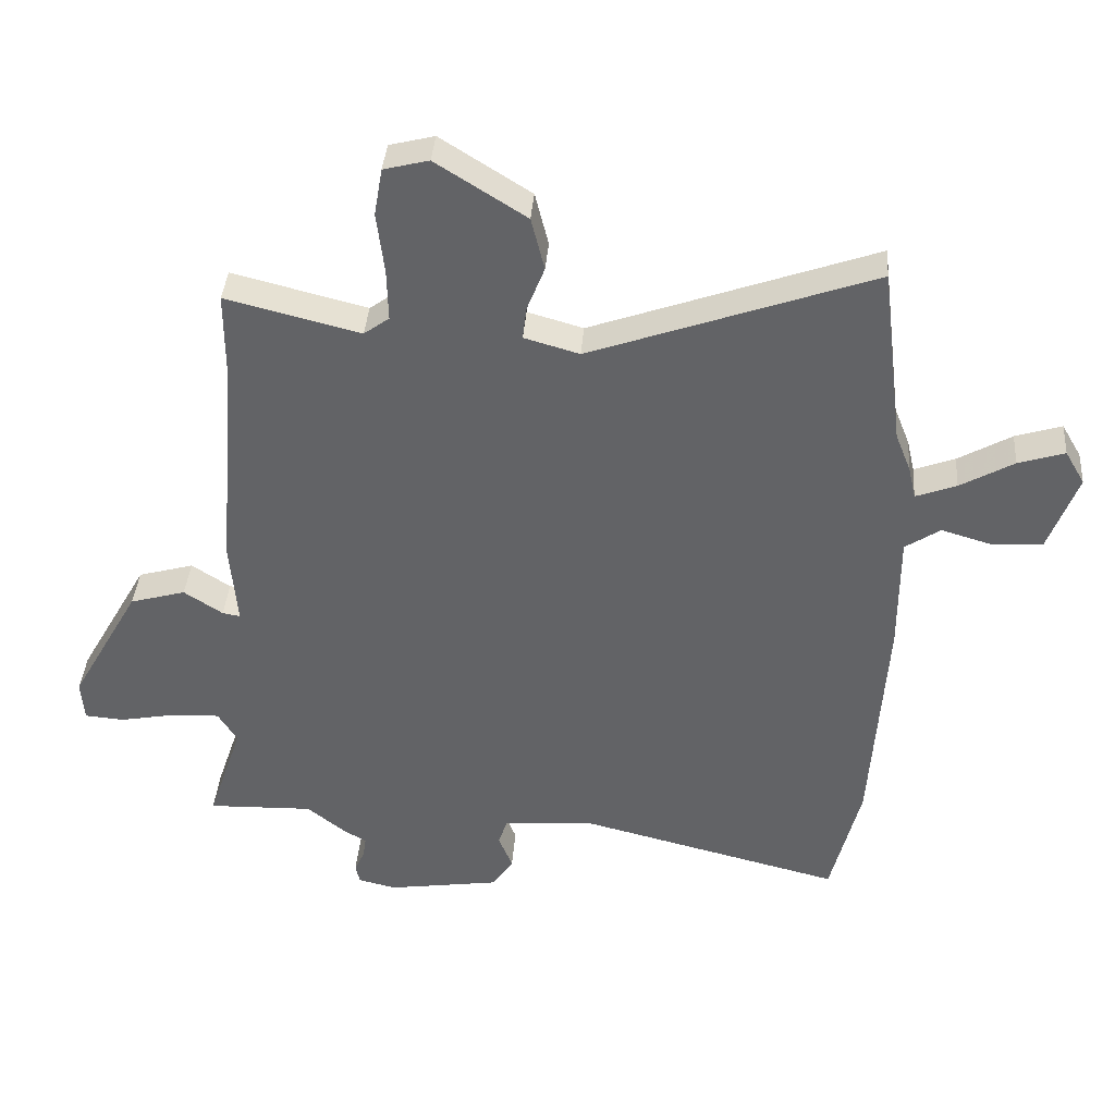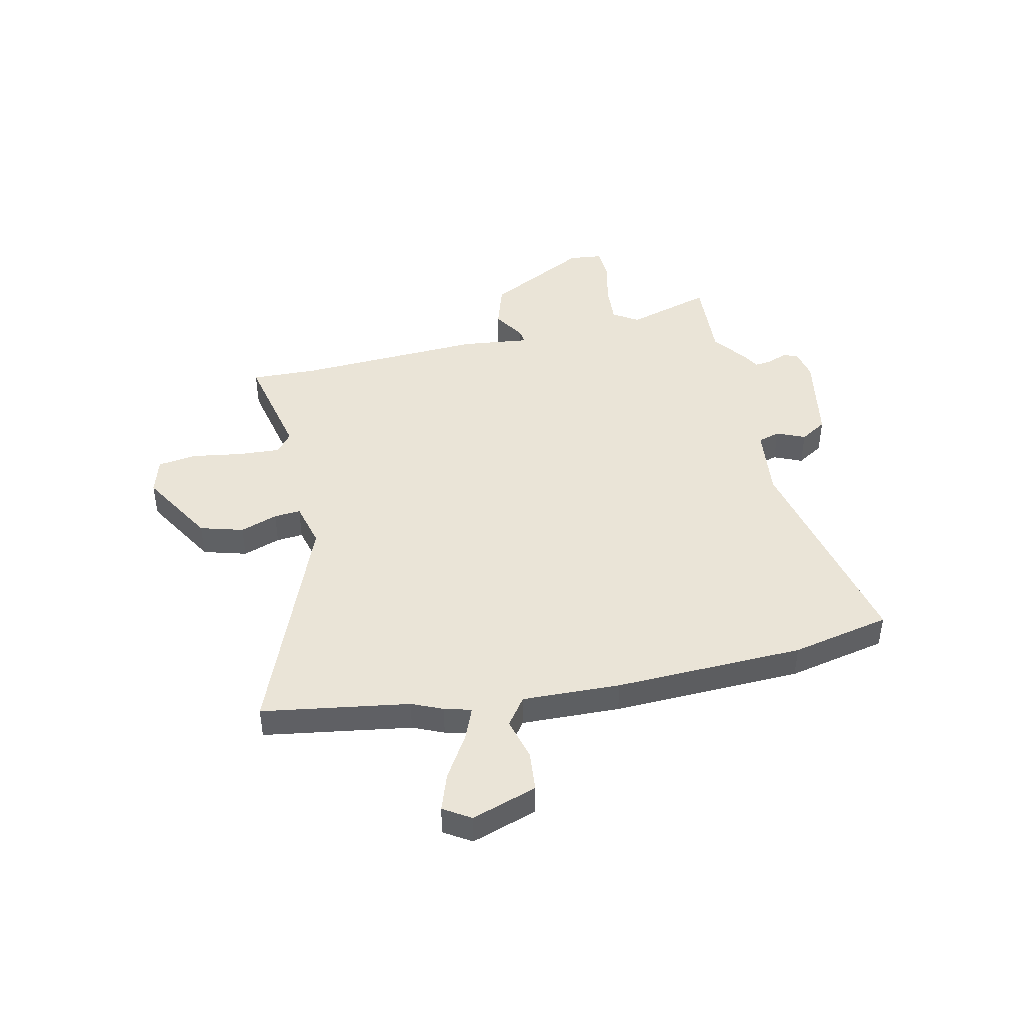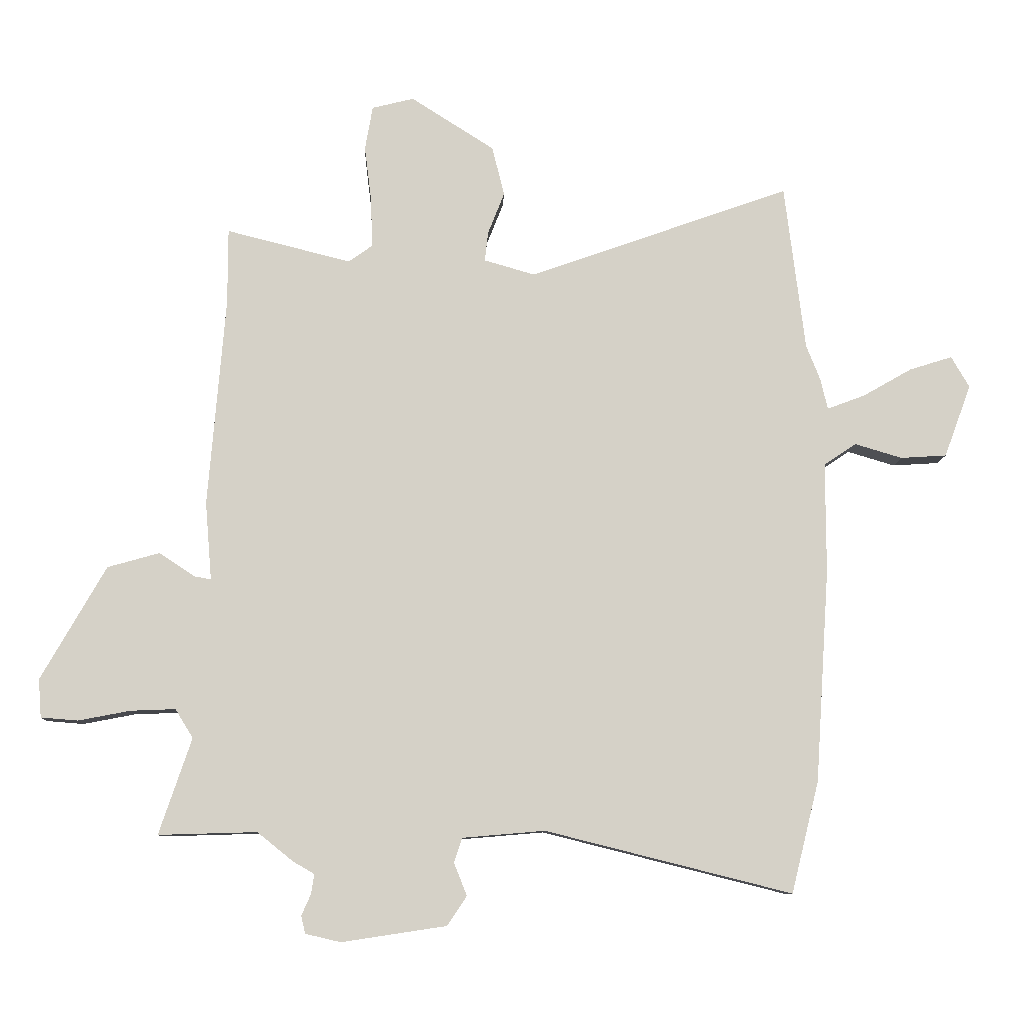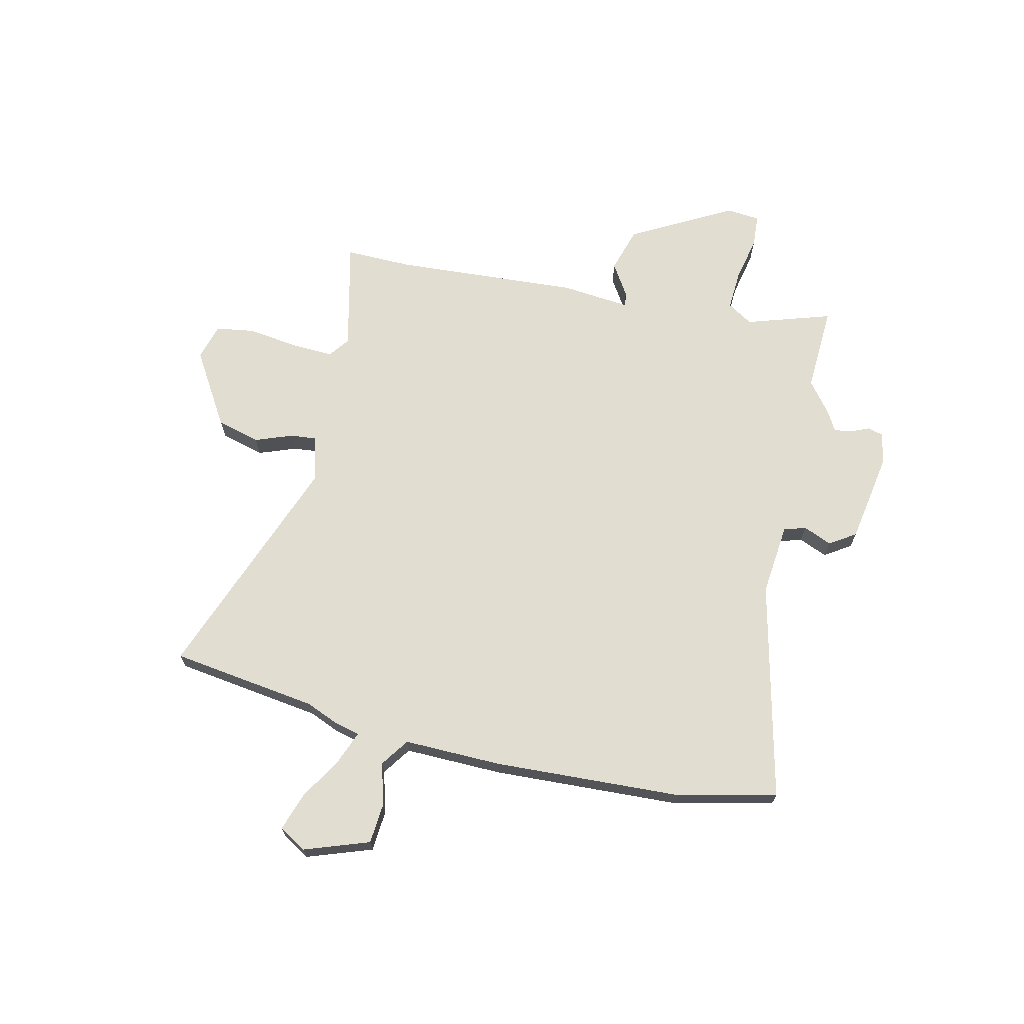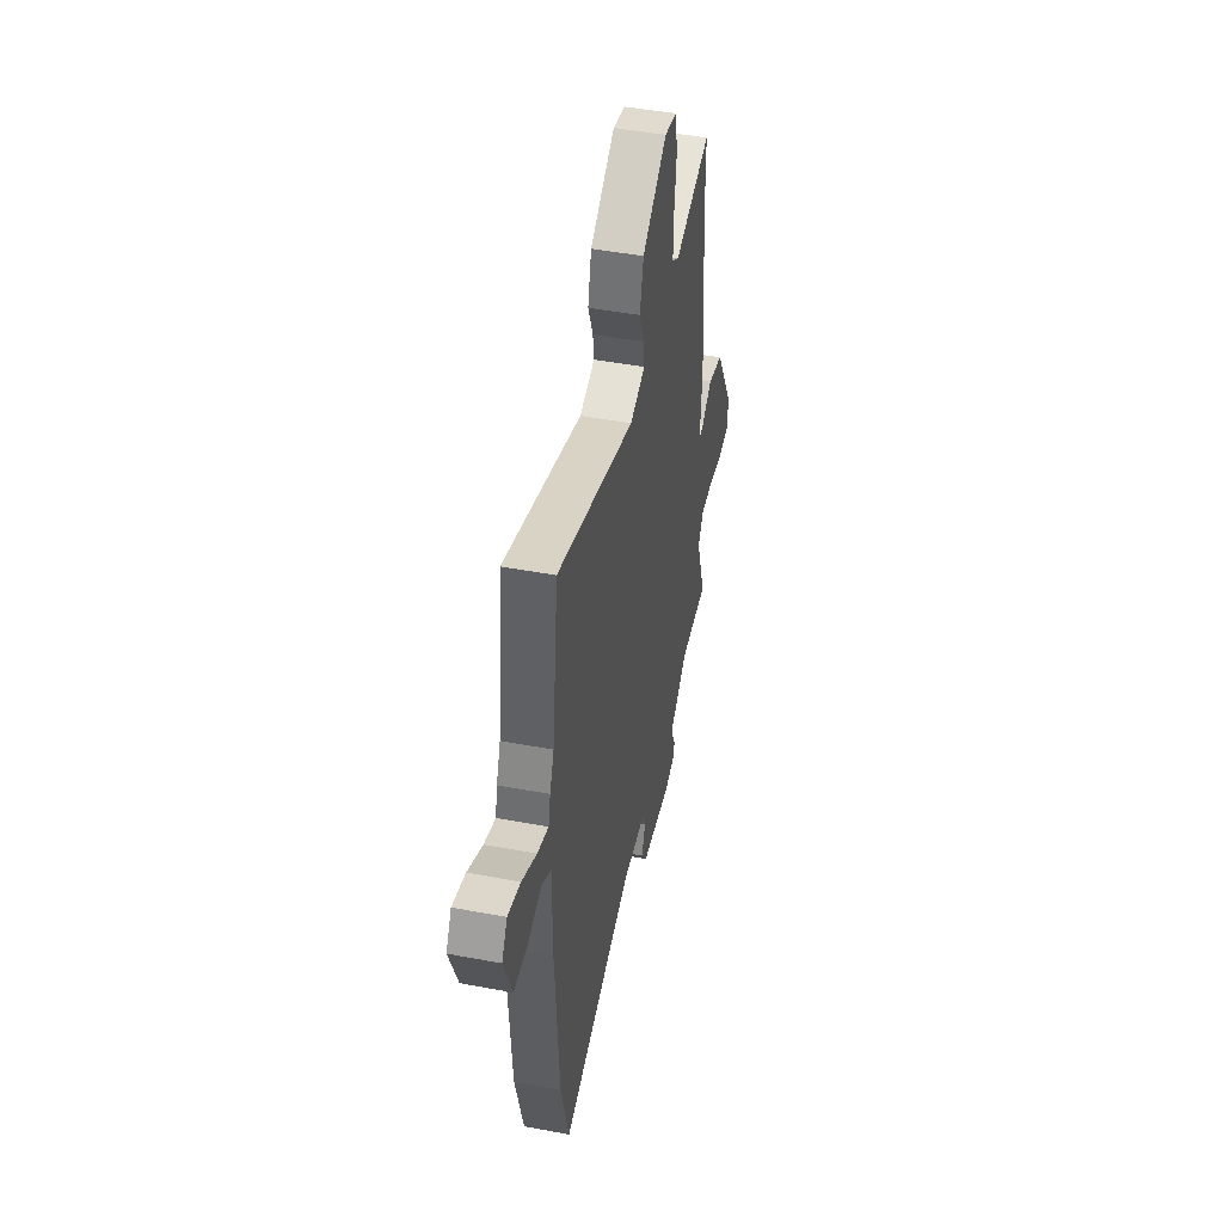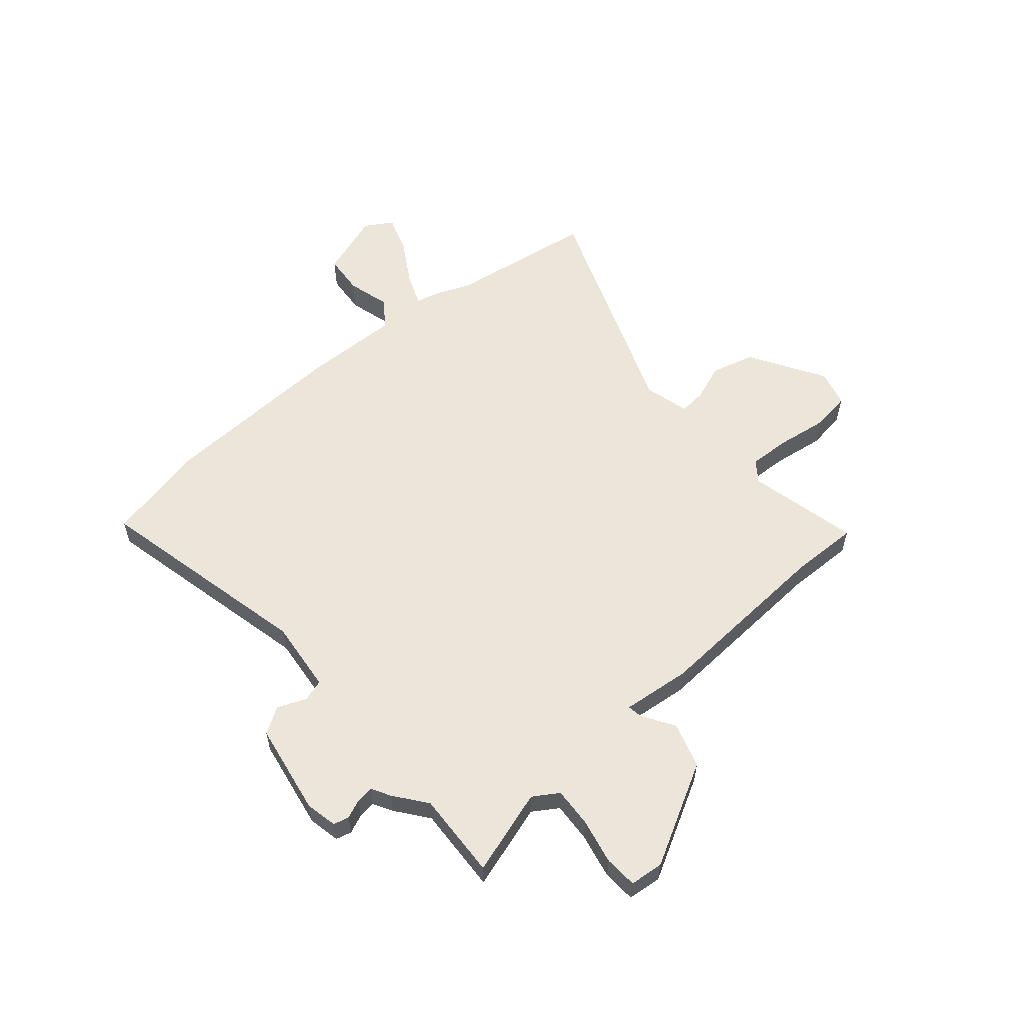
<metadata>
{"format":"obj","ext":"obj","renderer":"f3d","projection":"perspective","resolution":1024,"background":"white","views":[{"elev":38.6,"azim":4.4,"up":"+Z"},{"elev":43.9,"azim":79.3,"up":"+Y"},{"elev":-9.8,"azim":-2.4,"up":"+Z"},{"elev":68.5,"azim":103.9,"up":"+Y"},{"elev":47.0,"azim":102.0,"up":"+Z"},{"elev":57.2,"azim":-129.4,"up":"+Y"}]}
</metadata>
<code>
v -0.5 0.07 0.422
v -0.5 0.07 0.551
v -0.288 0.07 0.498
v -0.248 0.07 0.527
v -0.25 0.07 0.608
v -0.262 0.07 0.706
v -0.249 0.07 0.781
v -0.178 0.07 0.799
v -0.036 0.07 0.709
v -0.015 0.07 0.625
v -0.043 0.07 0.554
v -0.049 0.07 0.503
v 0.038 0.07 0.478
v 0.483 0.07 0.637
v 0.518 0.07 0.353
v 0.542 0.07 0.293
v 0.554 0.07 0.241
v 0.618 0.07 0.265
v 0.702 0.07 0.313
v 0.775 0.07 0.336
v 0.806 0.07 0.283
v 0.76 0.07 0.159
v 0.682 0.07 0.154
v 0.601 0.07 0.178
v 0.546 0.07 0.141
v 0.546 0.07 -0.048
v 0.522 0.07 -0.411
v 0.475 0.07 -0.6
v 0.055 0.07 -0.495
v -0.085 0.07 -0.507
v -0.099 0.07 -0.549
v -0.077 0.07 -0.604
v -0.11 0.07 -0.654
v -0.288 0.07 -0.681
v -0.348 0.07 -0.667
v -0.355 0.07 -0.637
v -0.339 0.07 -0.601
v -0.334 0.07 -0.568
v -0.37 0.07 -0.547
v -0.431 0.07 -0.498
v -0.598 0.07 -0.503
v -0.543 0.07 -0.34
v -0.573 0.07 -0.291
v -0.649 0.07 -0.294
v -0.737 0.07 -0.311
v -0.8 0.07 -0.306
v -0.805 0.07 -0.241
v -0.695 0.07 -0.048
v -0.607 0.07 -0.023
v -0.546 0.07 -0.063
v -0.518 0.07 -0.068
v -0.529 0.07 0.065
v -0.5 0 0.422
v -0.5 0 0.551
v -0.288 0 0.498
v -0.248 0 0.527
v -0.25 0 0.608
v -0.262 0 0.706
v -0.249 0 0.781
v -0.178 0 0.799
v -0.036 0 0.709
v -0.015 0 0.625
v -0.043 0 0.554
v -0.049 0 0.503
v 0.038 0 0.478
v 0.483 0 0.637
v 0.518 0 0.353
v 0.542 0 0.293
v 0.554 0 0.241
v 0.618 0 0.265
v 0.702 0 0.313
v 0.775 0 0.336
v 0.806 0 0.283
v 0.76 0 0.159
v 0.682 0 0.154
v 0.601 0 0.178
v 0.546 0 0.141
v 0.546 0 -0.048
v 0.522 0 -0.411
v 0.475 0 -0.6
v 0.055 0 -0.495
v -0.085 0 -0.507
v -0.099 0 -0.549
v -0.077 0 -0.604
v -0.11 0 -0.654
v -0.288 0 -0.681
v -0.348 0 -0.667
v -0.355 0 -0.637
v -0.339 0 -0.601
v -0.334 0 -0.568
v -0.37 0 -0.547
v -0.431 0 -0.498
v -0.598 0 -0.503
v -0.543 0 -0.34
v -0.573 0 -0.291
v -0.649 0 -0.294
v -0.737 0 -0.311
v -0.8 0 -0.306
v -0.805 0 -0.241
v -0.695 0 -0.048
v -0.607 0 -0.023
v -0.546 0 -0.063
v -0.518 0 -0.068
v -0.529 0 0.065
f 51 52 1
f 48 49 50
f 47 48 50
f 46 47 50
f 45 46 50
f 44 45 50
f 43 44 50 51
f 42 43 51
f 40 41 42
f 40 42 51
f 39 40 51
f 38 39 51
f 35 36 37
f 34 35 37
f 33 34 37
f 32 33 37
f 31 32 37
f 30 31 37 38
f 27 28 29
f 26 27 29
f 25 26 29
f 25 29 30
f 22 23 24
f 21 22 24
f 20 21 24
f 19 20 24
f 18 19 24
f 17 18 24 25
f 38 51 1
f 30 38 1
f 25 30 1
f 17 25 1
f 16 17 1
f 15 16 1
f 9 10 11
f 8 9 11
f 7 8 11
f 6 7 11
f 5 6 11
f 4 5 11 12
f 3 4 12 13
f 1 2 3
f 15 1 3 13
f 13 14 15
f 53 104 103
f 102 101 100
f 102 100 99
f 102 99 98
f 102 98 97
f 102 97 96
f 103 102 96 95
f 103 95 94
f 94 93 92
f 103 94 92
f 103 92 91
f 103 91 90
f 89 88 87
f 89 87 86
f 89 86 85
f 89 85 84
f 89 84 83
f 90 89 83 82
f 81 80 79
f 81 79 78
f 81 78 77
f 82 81 77
f 76 75 74
f 76 74 73
f 76 73 72
f 76 72 71
f 76 71 70
f 77 76 70 69
f 53 103 90
f 53 90 82
f 53 82 77
f 53 77 69
f 53 69 68
f 53 68 67
f 63 62 61
f 63 61 60
f 63 60 59
f 63 59 58
f 63 58 57
f 64 63 57 56
f 65 64 56 55
f 55 54 53
f 65 55 53 67
f 67 66 65
f 1 53 54 2
f 2 54 55 3
f 3 55 56 4
f 4 56 57 5
f 5 57 58 6
f 6 58 59 7
f 7 59 60 8
f 8 60 61 9
f 9 61 62 10
f 10 62 63 11
f 11 63 64 12
f 12 64 65 13
f 13 65 66 14
f 14 66 67 15
f 15 67 68 16
f 16 68 69 17
f 17 69 70 18
f 18 70 71 19
f 19 71 72 20
f 20 72 73 21
f 21 73 74 22
f 22 74 75 23
f 23 75 76 24
f 24 76 77 25
f 25 77 78 26
f 26 78 79 27
f 27 79 80 28
f 28 80 81 29
f 29 81 82 30
f 30 82 83 31
f 31 83 84 32
f 32 84 85 33
f 33 85 86 34
f 34 86 87 35
f 35 87 88 36
f 36 88 89 37
f 37 89 90 38
f 38 90 91 39
f 39 91 92 40
f 40 92 93 41
f 41 93 94 42
f 42 94 95 43
f 43 95 96 44
f 44 96 97 45
f 45 97 98 46
f 46 98 99 47
f 47 99 100 48
f 48 100 101 49
f 49 101 102 50
f 50 102 103 51
f 51 103 104 52
f 52 104 53 1

</code>
